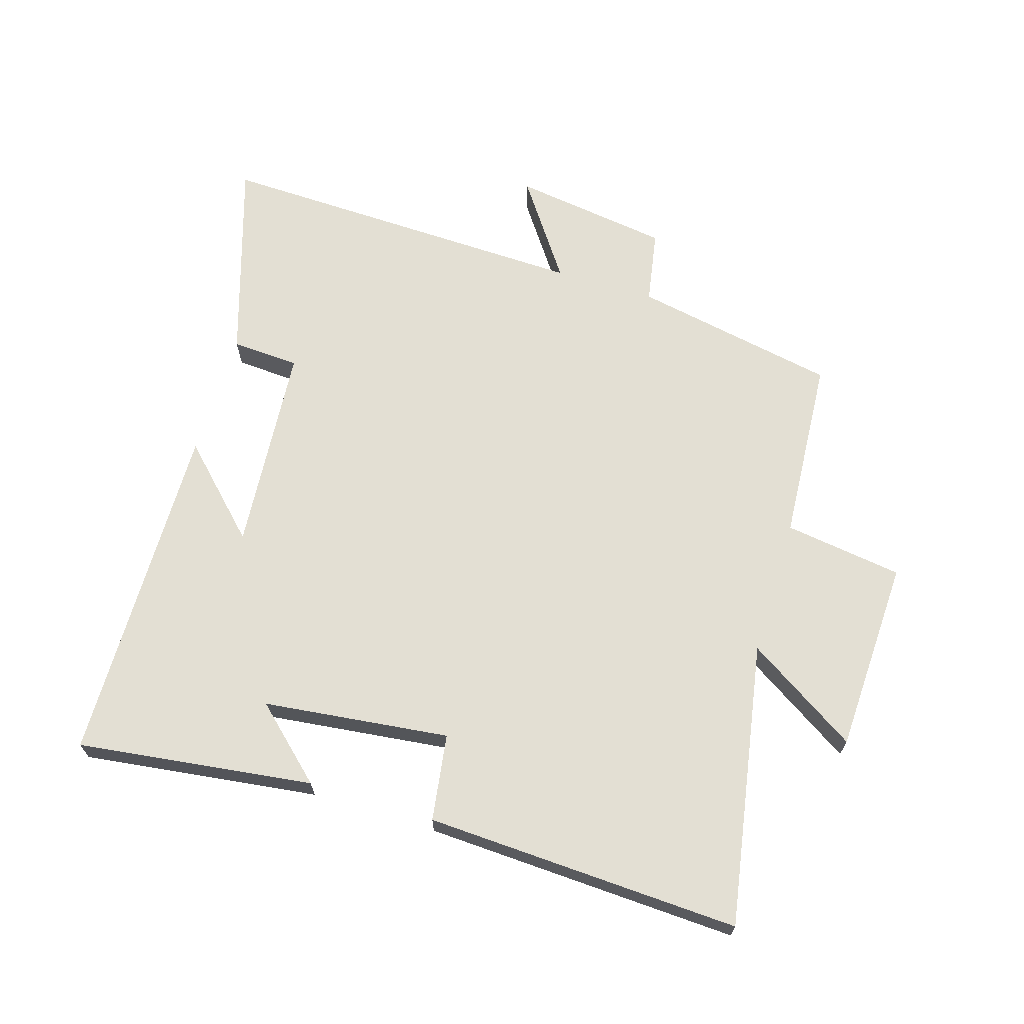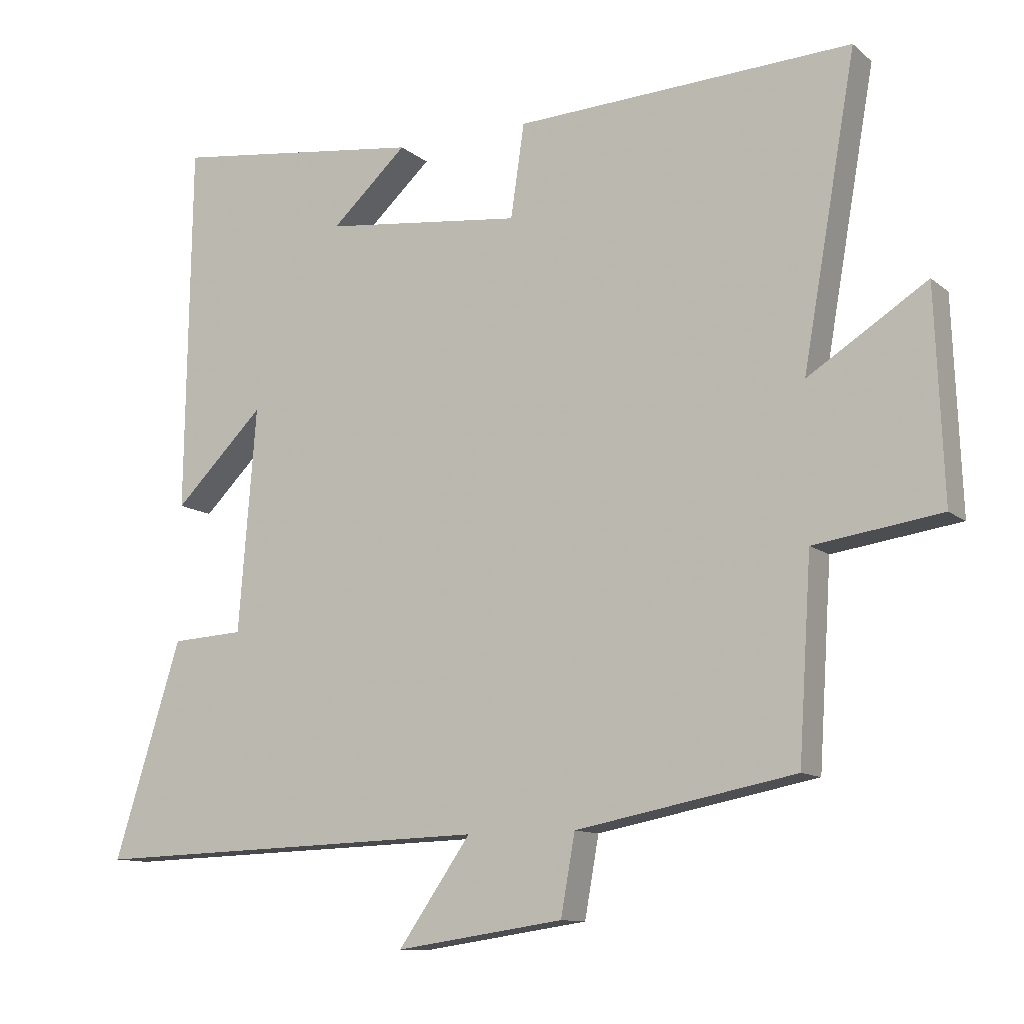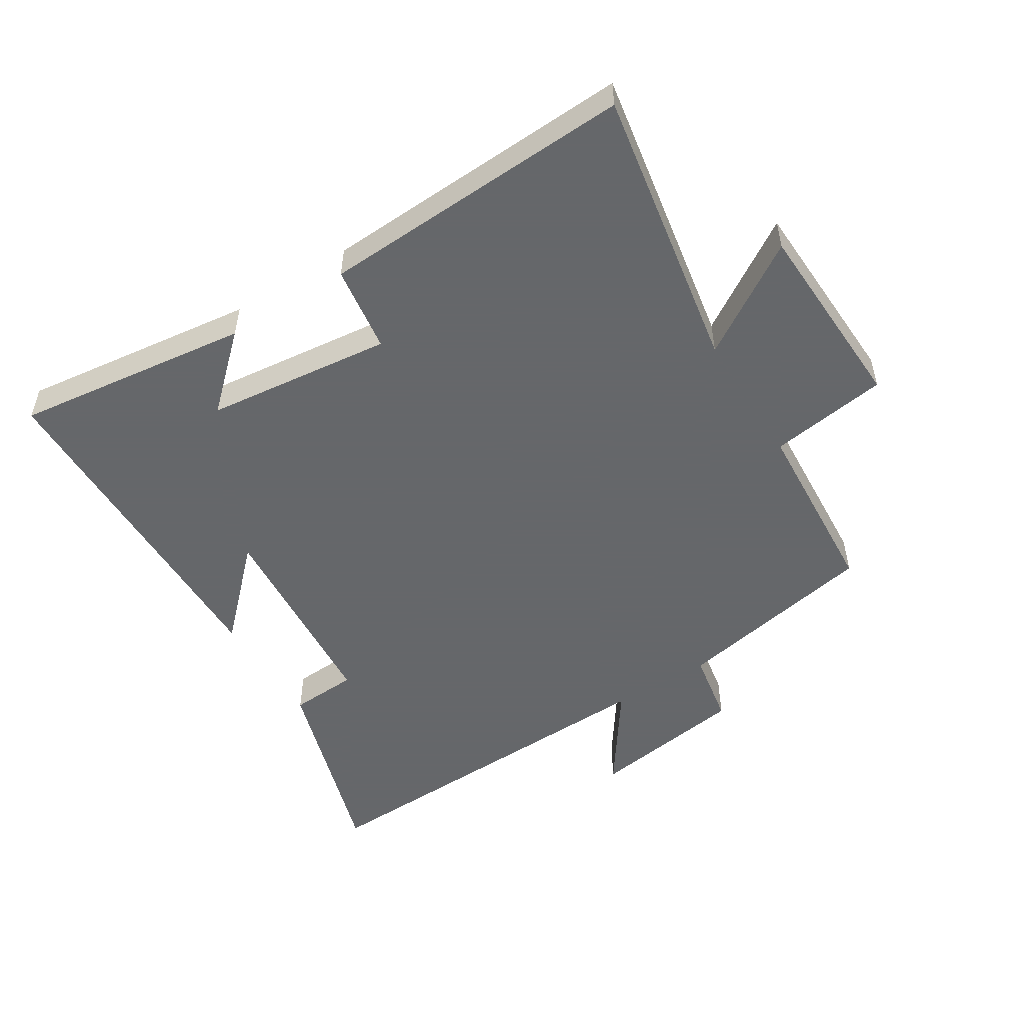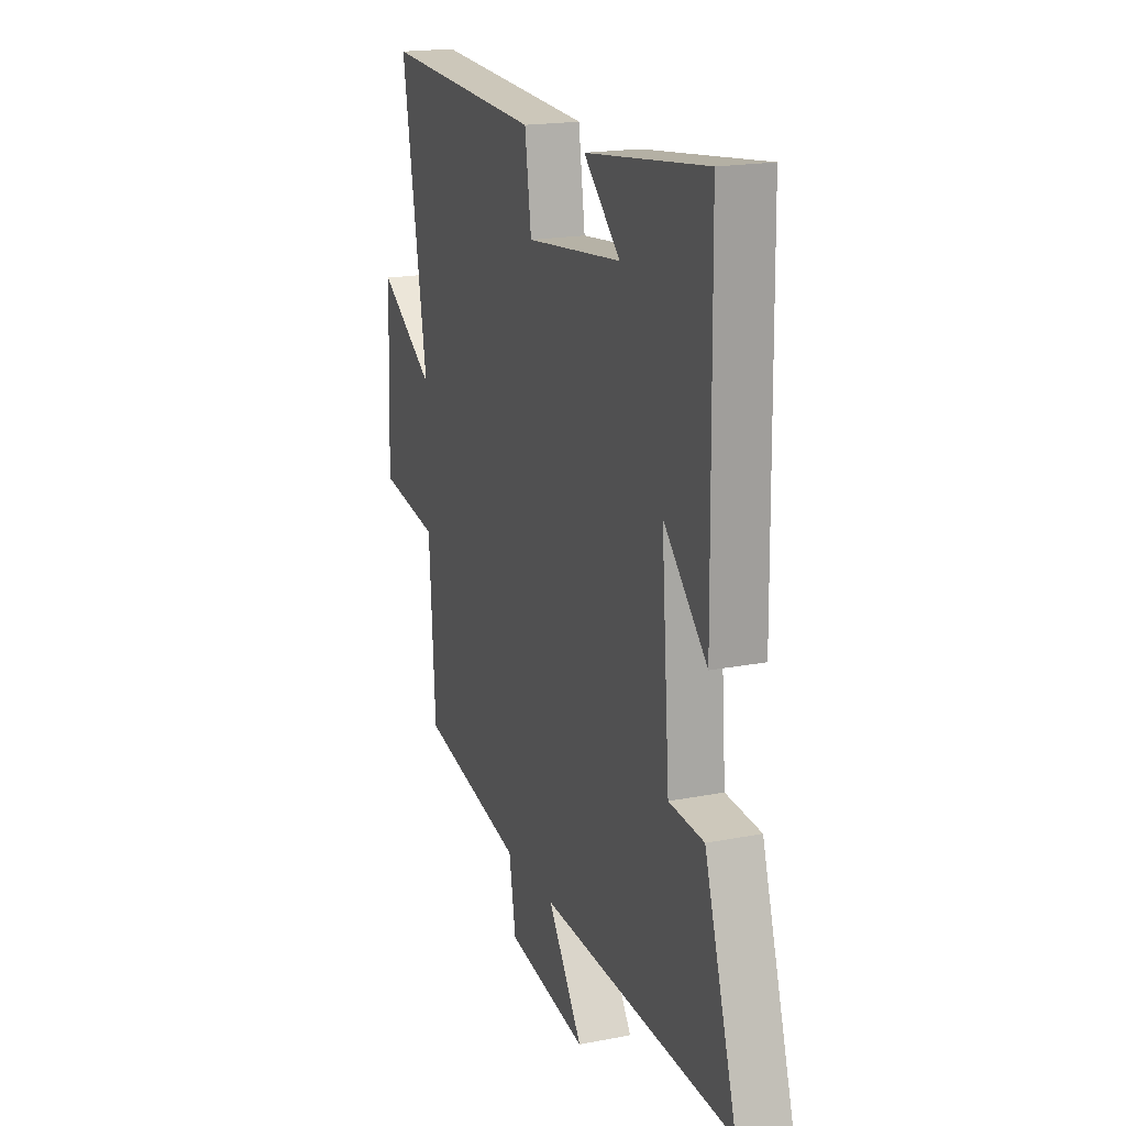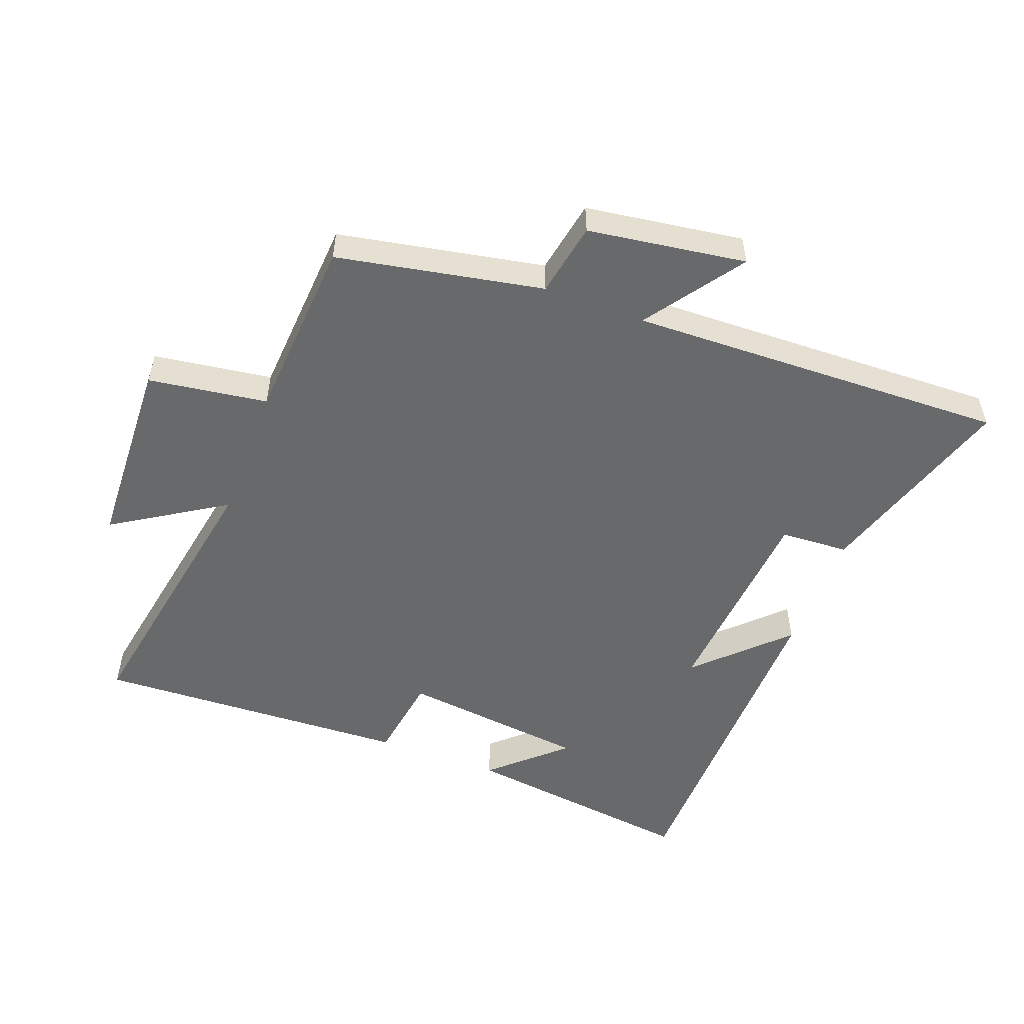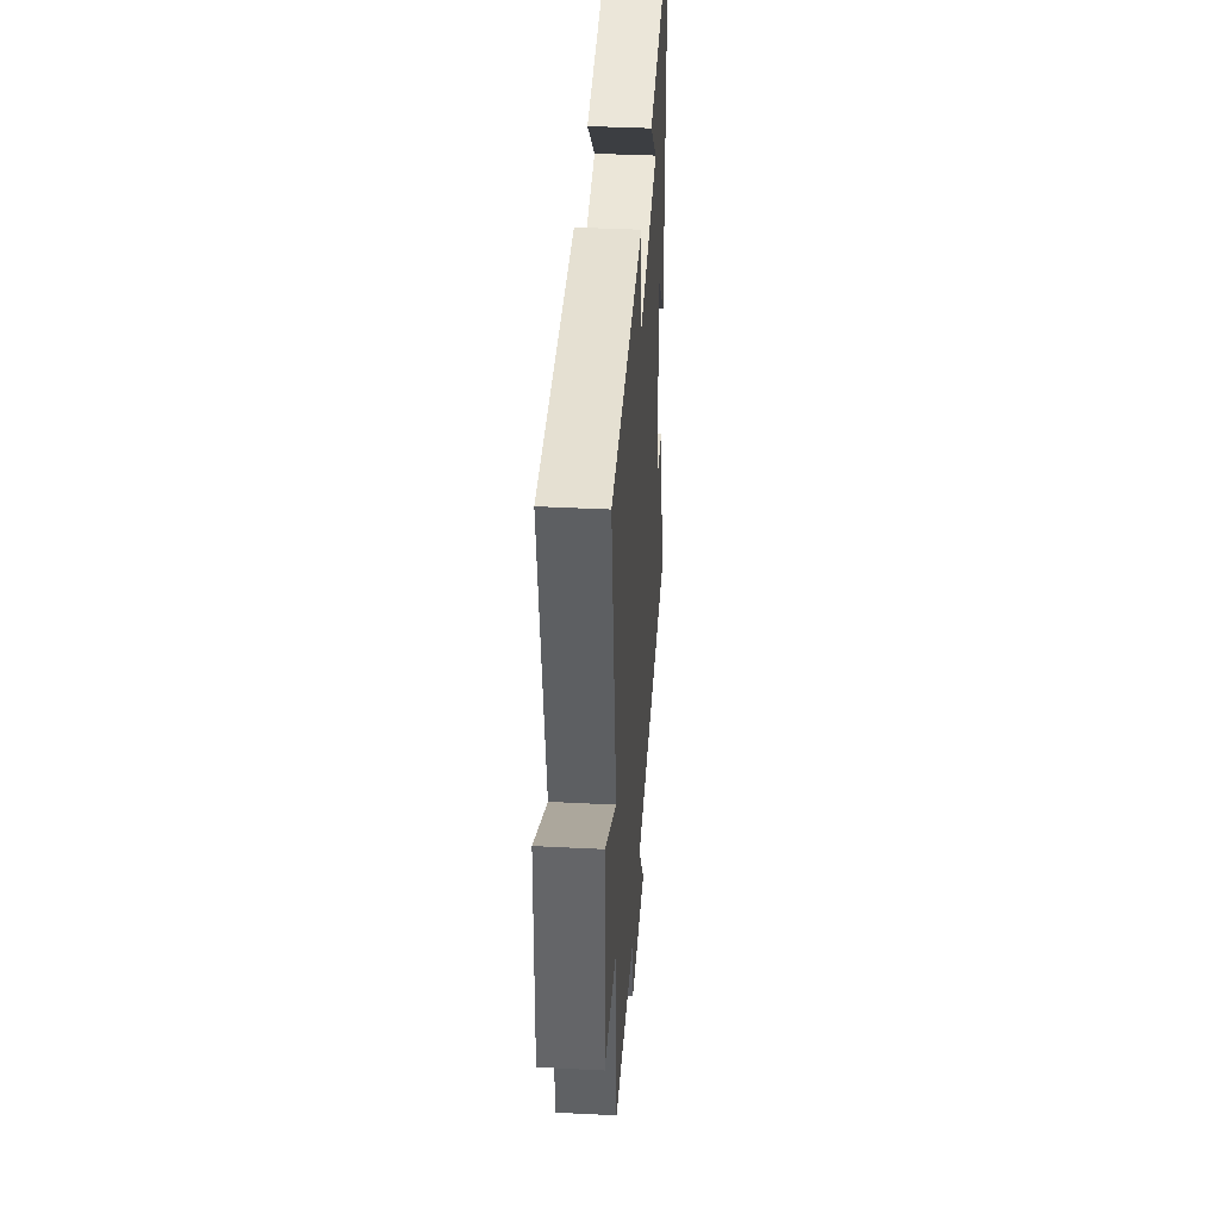
<metadata>
{"format":"obj","ext":"obj","renderer":"f3d","projection":"perspective","resolution":1024,"background":"white","views":[{"elev":67.1,"azim":17.0,"up":"+Y"},{"elev":-11.3,"azim":28.8,"up":"+Z"},{"elev":-52.0,"azim":32.1,"up":"+Y"},{"elev":18.8,"azim":-110.4,"up":"+Z"},{"elev":-52.6,"azim":159.3,"up":"+Y"},{"elev":40.4,"azim":93.6,"up":"+Z"}]}
</metadata>
<code>
v 0.579 0.07 0.523
v 0.5 0.07 0.075
v 0.675 0.07 0.186
v 0.687 0.07 -0.12
v 0.5 0.07 -0.147
v 0.481 0.07 -0.438
v 0.158 0.07 -0.5
v 0.137 0.07 -0.617
v -0.111 0.07 -0.653
v -0.004 0.07 -0.5
v -0.599 0.07 -0.518
v -0.5 0.07 -0.201
v -0.393 0.07 -0.195
v -0.367 0.07 0.135
v -0.5 0.07 0.003
v -0.492 0.07 0.548
v -0.12 0.07 0.5
v -0.232 0.07 0.397
v 0.062 0.07 0.363
v 0.082 0.07 0.5
v 0.579 0 0.523
v 0.5 0 0.075
v 0.675 0 0.186
v 0.687 0 -0.12
v 0.5 0 -0.147
v 0.481 0 -0.438
v 0.158 0 -0.5
v 0.137 0 -0.617
v -0.111 0 -0.653
v -0.004 0 -0.5
v -0.599 0 -0.518
v -0.5 0 -0.201
v -0.393 0 -0.195
v -0.367 0 0.135
v -0.5 0 0.003
v -0.492 0 0.548
v -0.12 0 0.5
v -0.232 0 0.397
v 0.062 0 0.363
v 0.082 0 0.5
f 19 20 1 2
f 18 19 2
f 16 17 18
f 14 15 16 18
f 13 14 18 2
f 10 11 12 13
f 10 13 2
f 7 8 9 10
f 7 10 2
f 6 7 2
f 5 6 2
f 2 3 4 5
f 22 21 40 39
f 22 39 38
f 38 37 36
f 38 36 35 34
f 22 38 34 33
f 33 32 31 30
f 22 33 30
f 30 29 28 27
f 22 30 27
f 22 27 26
f 22 26 25
f 25 24 23 22
f 1 21 22 2
f 2 22 23 3
f 3 23 24 4
f 4 24 25 5
f 5 25 26 6
f 6 26 27 7
f 7 27 28 8
f 8 28 29 9
f 9 29 30 10
f 10 30 31 11
f 11 31 32 12
f 12 32 33 13
f 13 33 34 14
f 14 34 35 15
f 15 35 36 16
f 16 36 37 17
f 17 37 38 18
f 18 38 39 19
f 19 39 40 20
f 20 40 21 1

</code>
